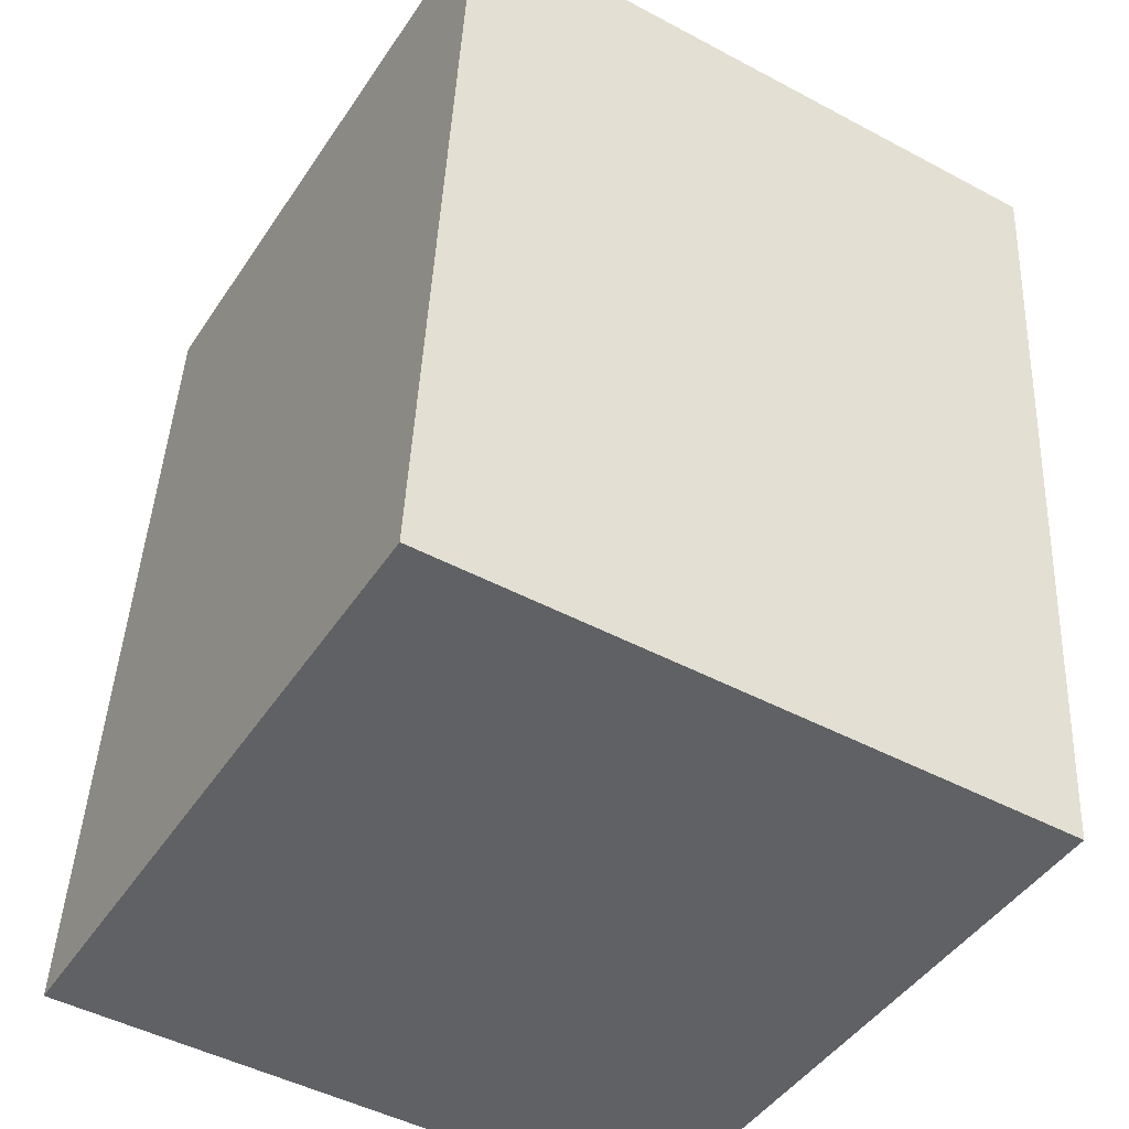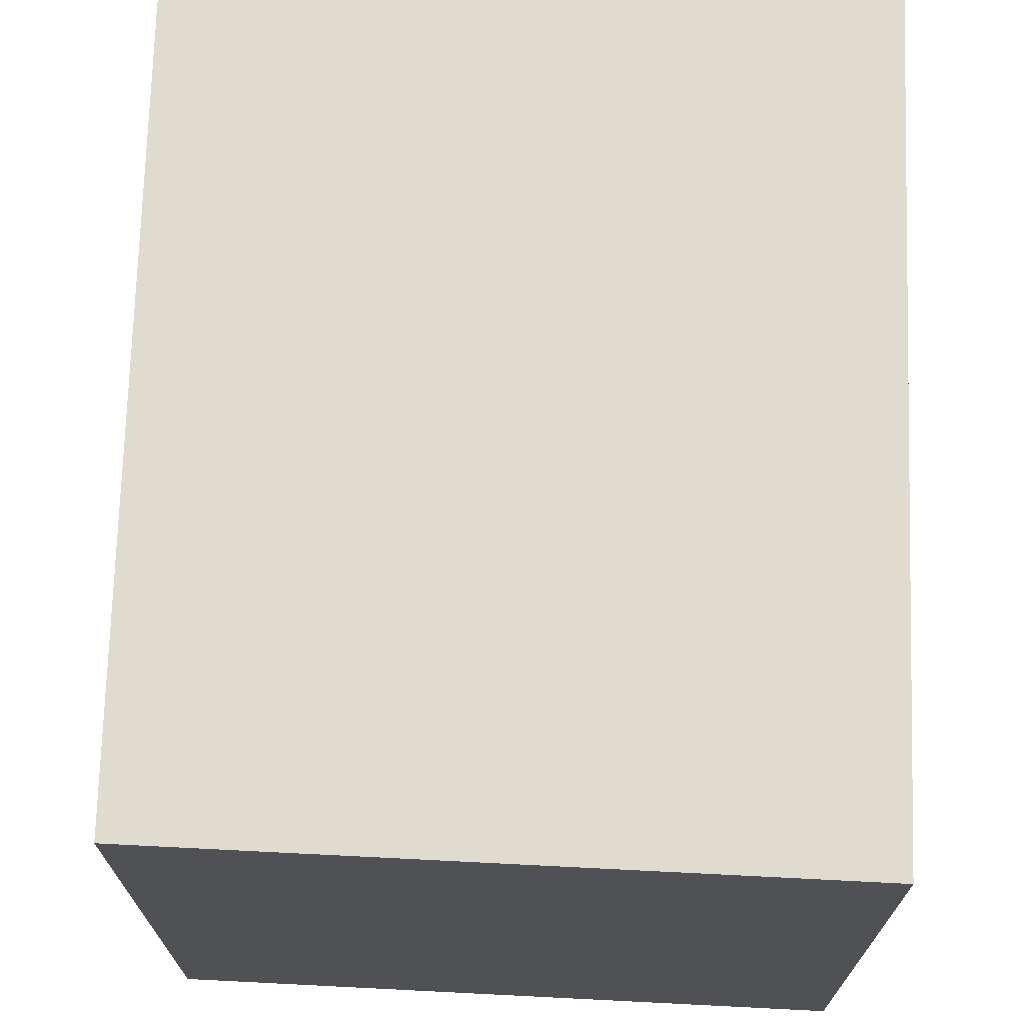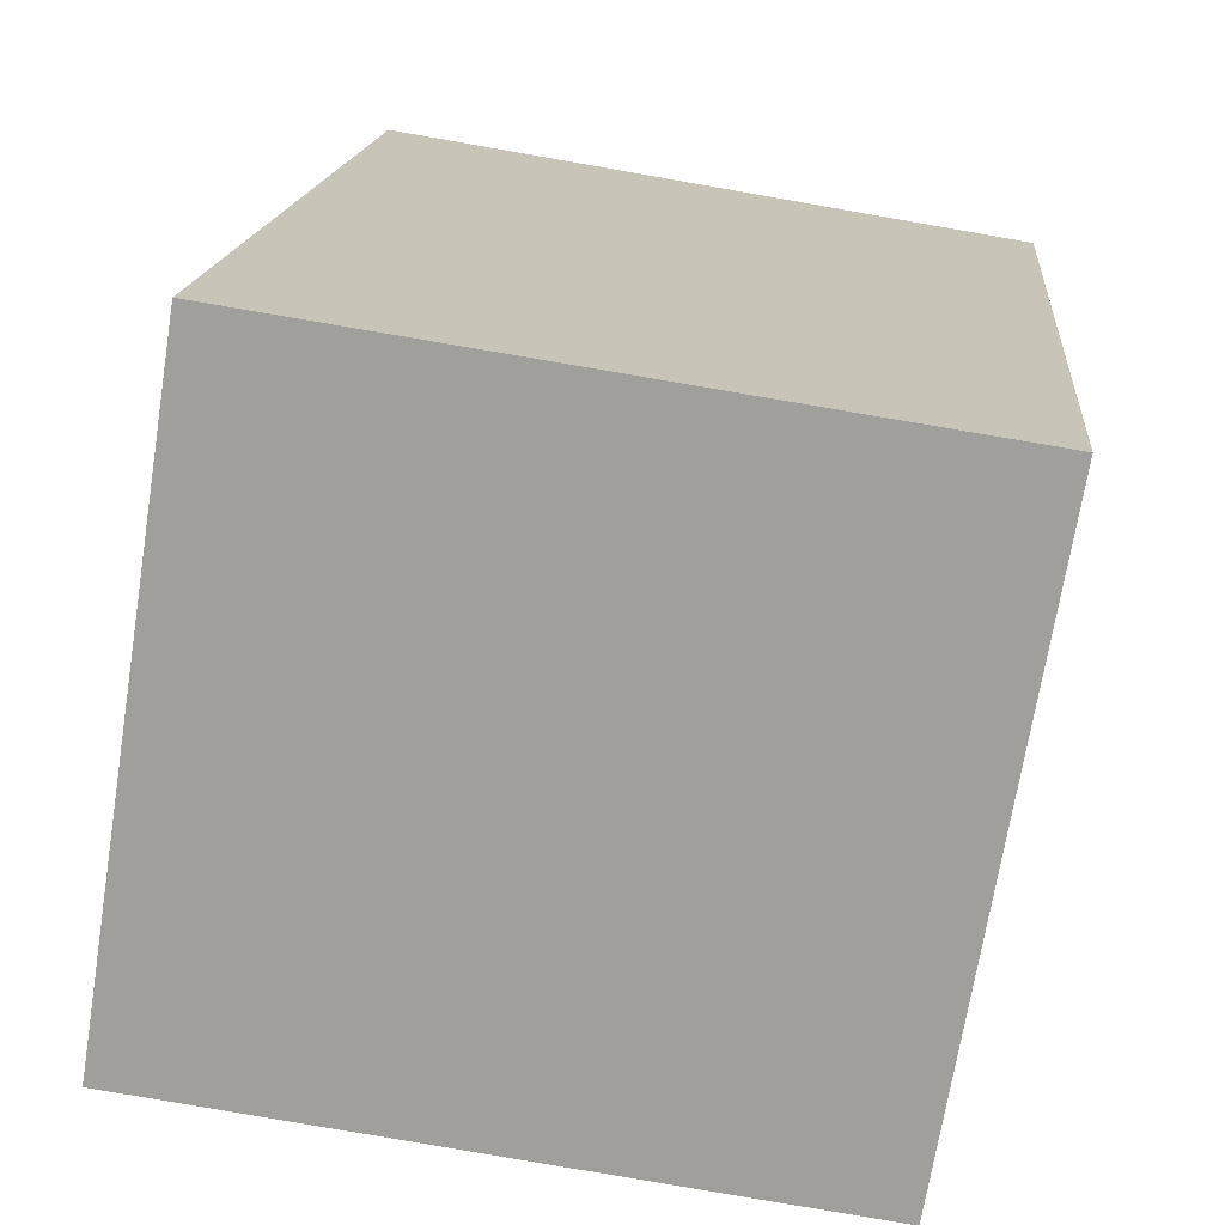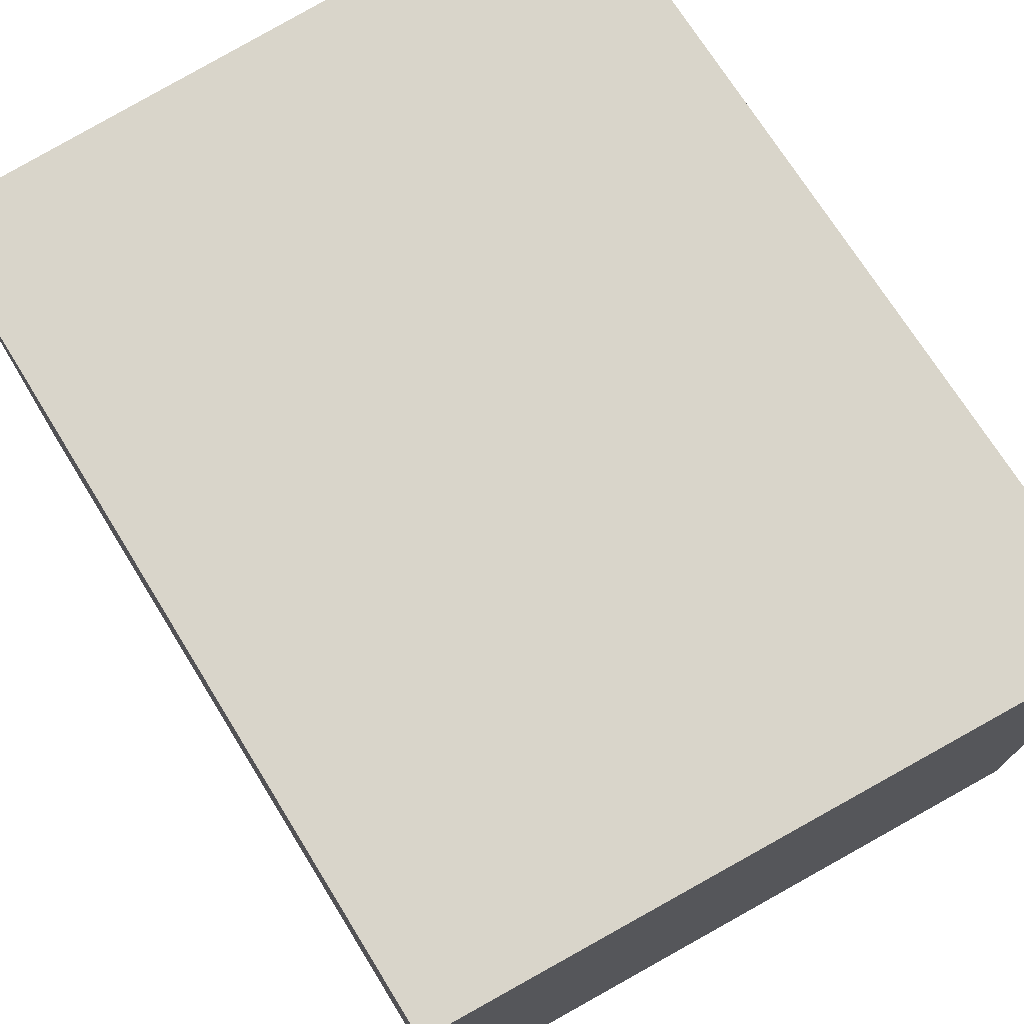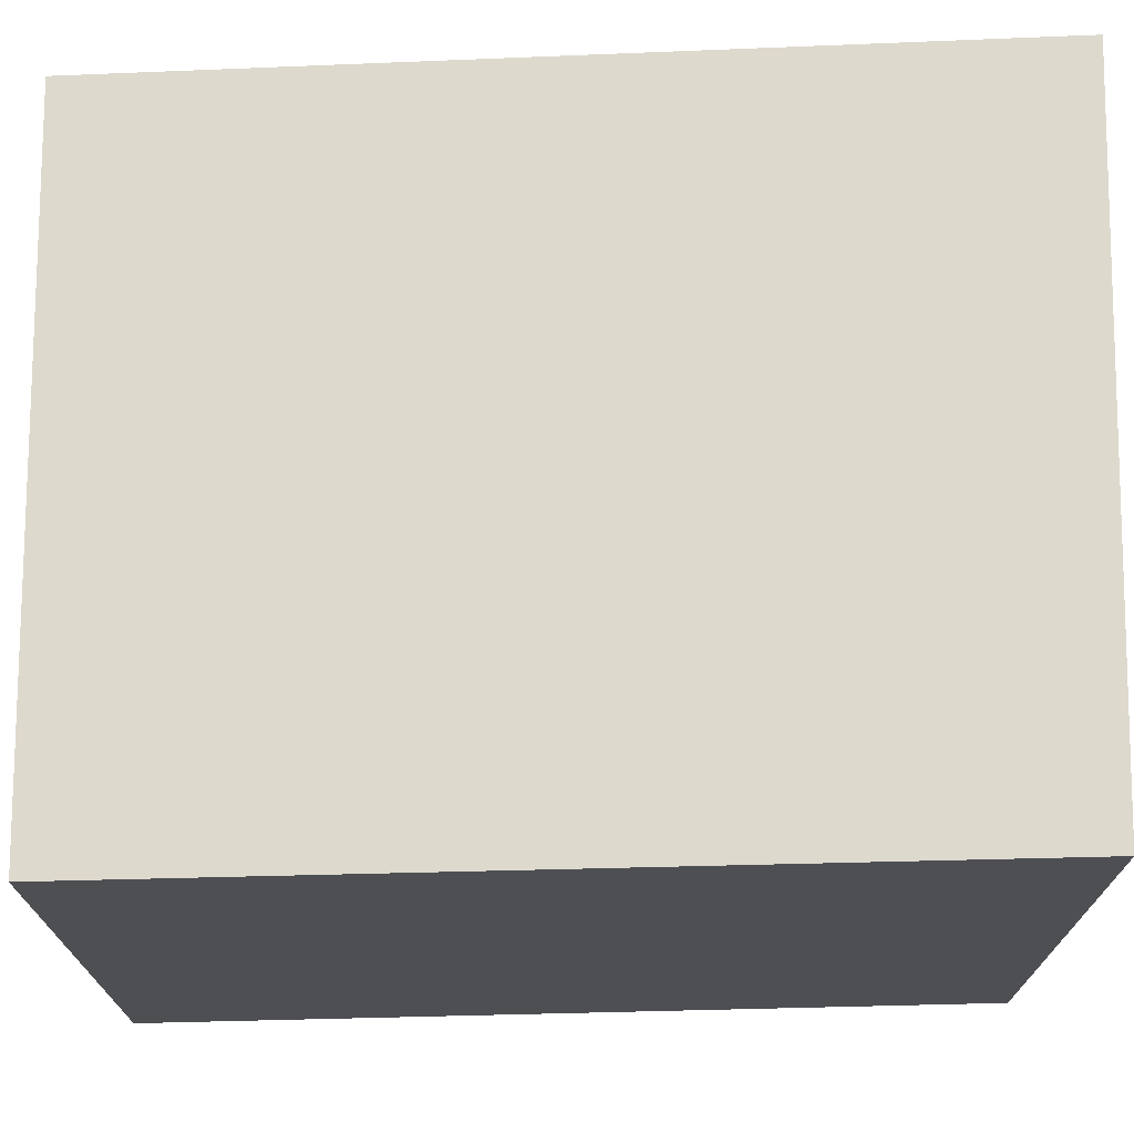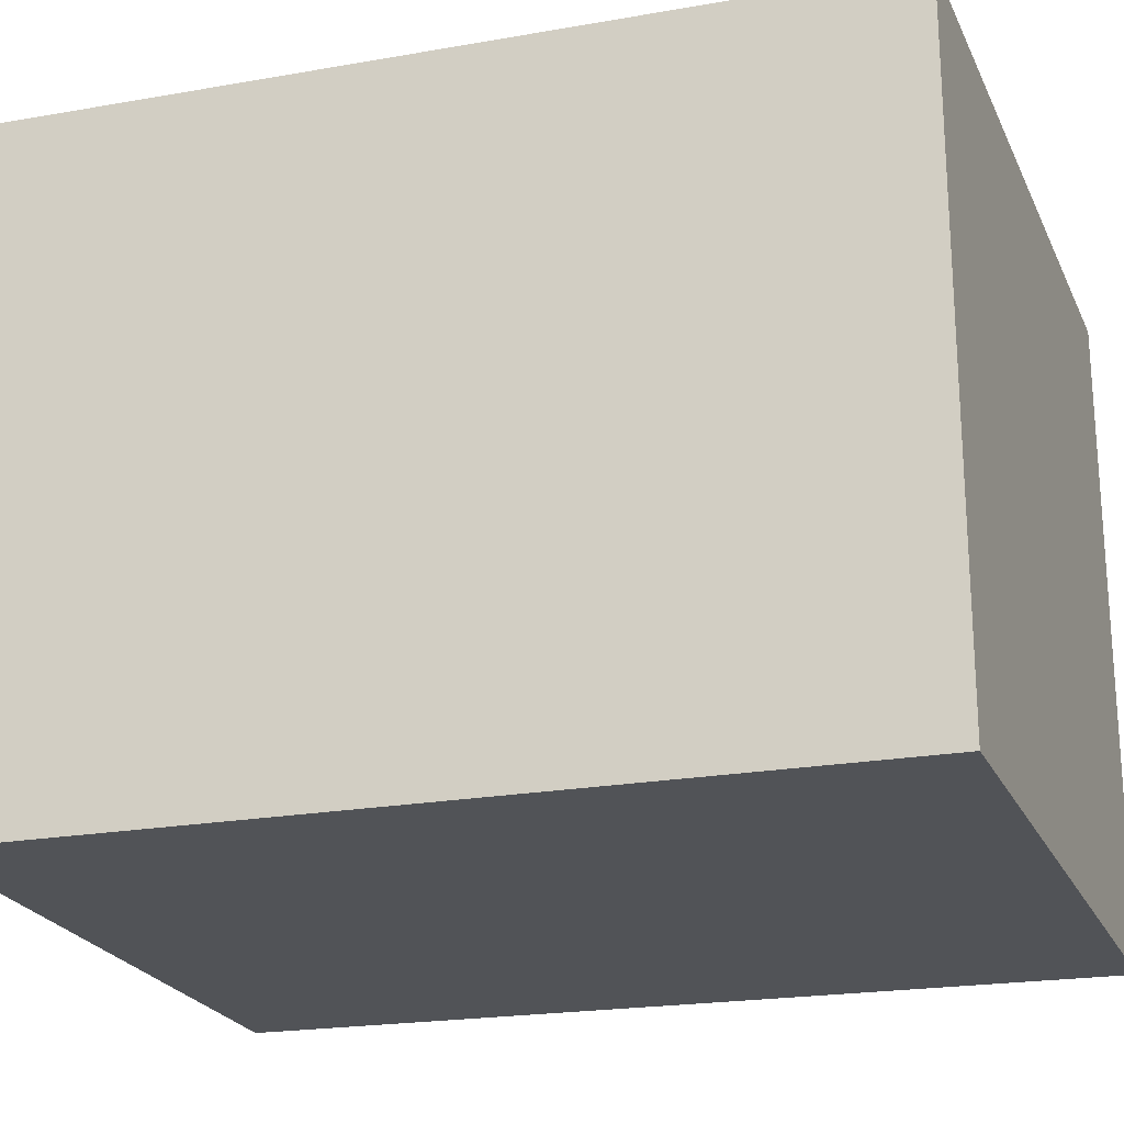
<metadata>
{"format":"obj","ext":"obj","renderer":"f3d","projection":"perspective","resolution":1024,"background":"white","views":[{"elev":-47.5,"azim":59.0,"up":"+Z"},{"elev":70.4,"azim":7.5,"up":"+Y"},{"elev":-71.2,"azim":-9.2,"up":"+Z"},{"elev":74.7,"azim":153.5,"up":"+Y"},{"elev":72.0,"azim":93.8,"up":"+Y"},{"elev":-22.2,"azim":112.2,"up":"+Y"}]}
</metadata>
<code>
v  3.577 3.432 -0.158
v  0.496 3.432 4.488
v  3.97 3.432 4.208
v  0 3.432 2.101e-16
v  3.97 -2.577e-16 4.208
v  3.577 9.675e-18 -0.158
v  0 0 0
v  0.496 -2.748e-16 4.488
g defaultobject
f 1 2 3
f 2 1 4
f 5 1 3
f 1 5 6
f 6 4 1
f 4 6 7
f 7 2 4
f 2 7 8
f 8 3 2
f 3 8 5
f 8 6 5
f 6 8 7

</code>
